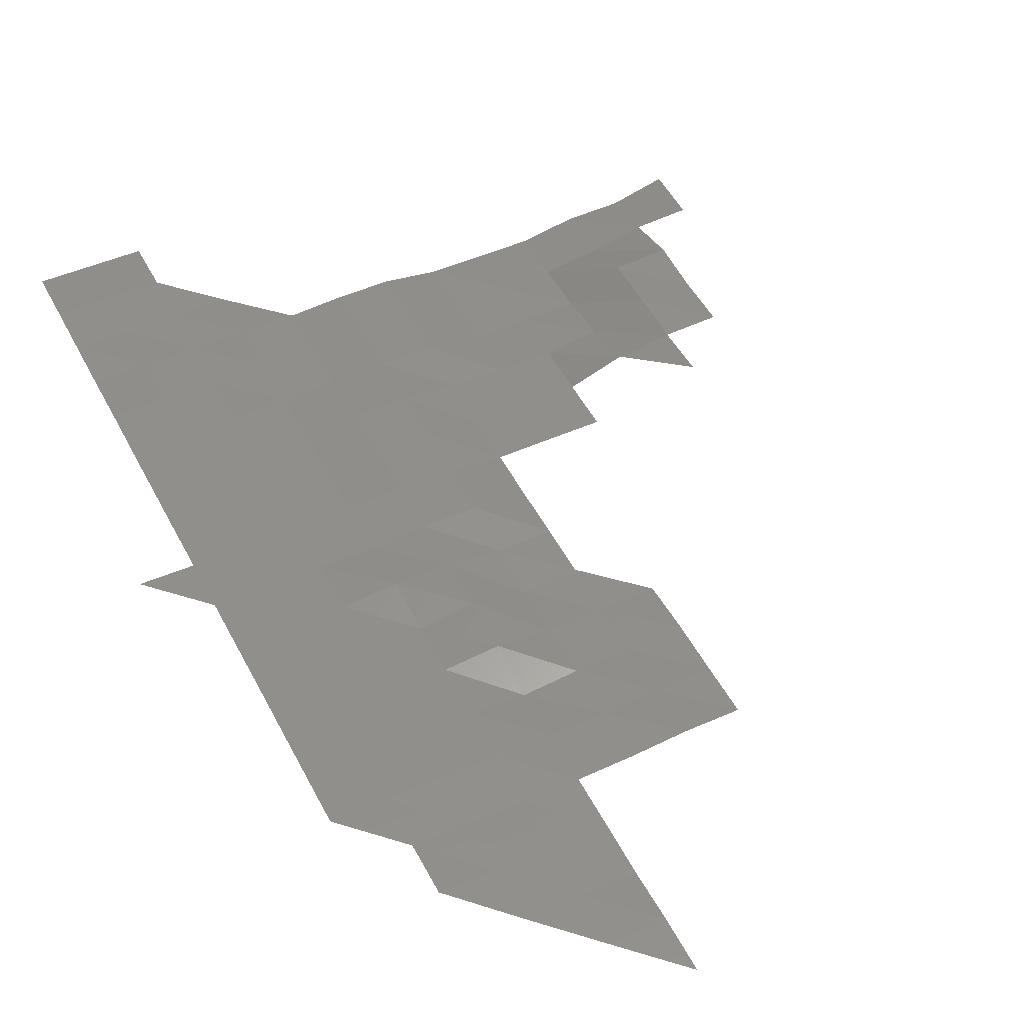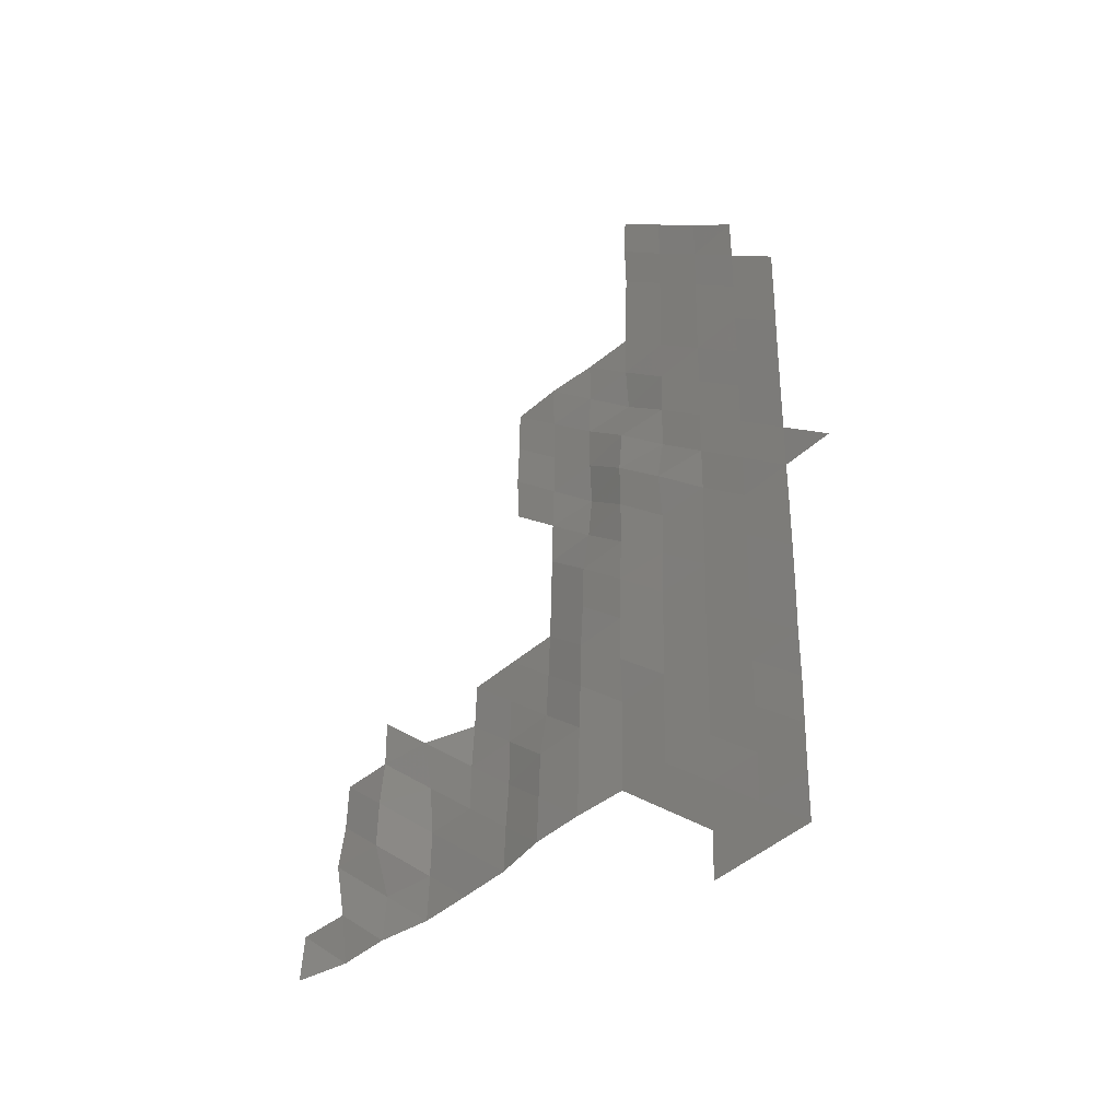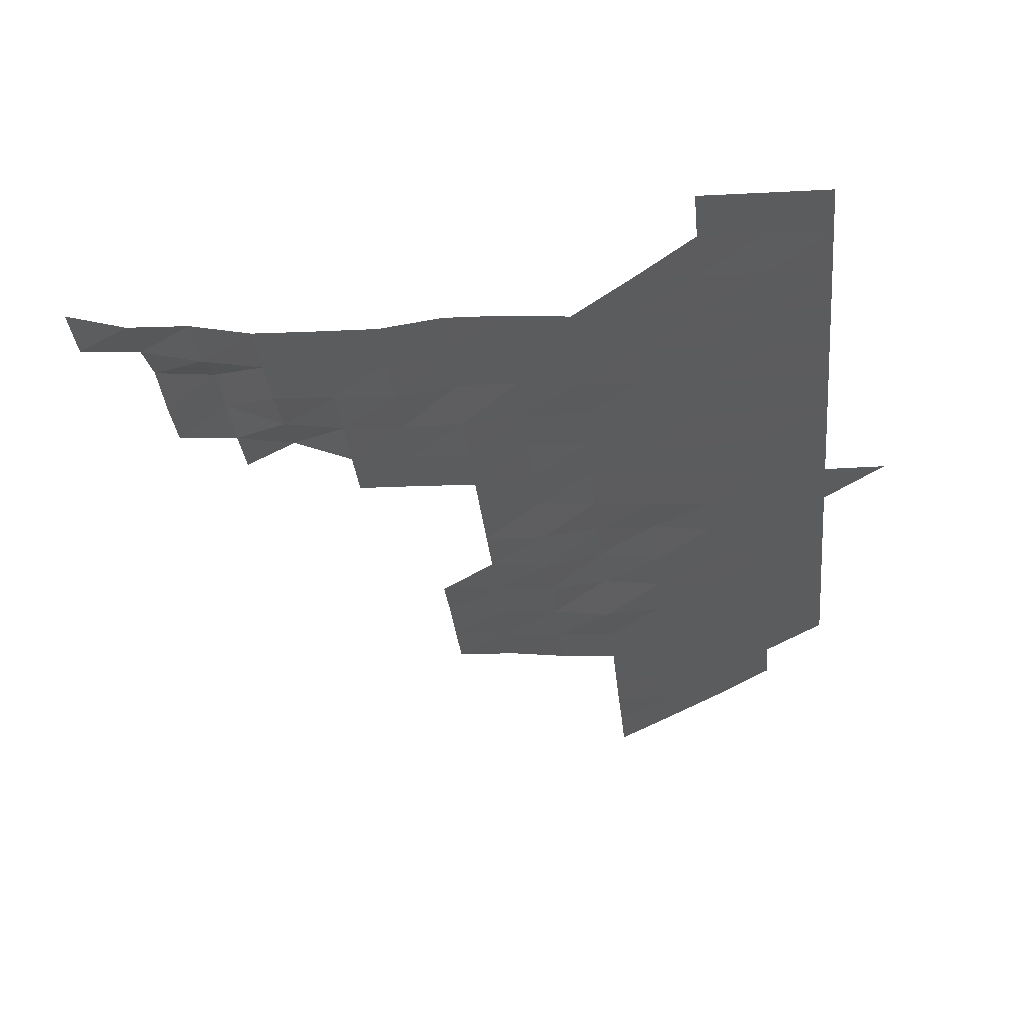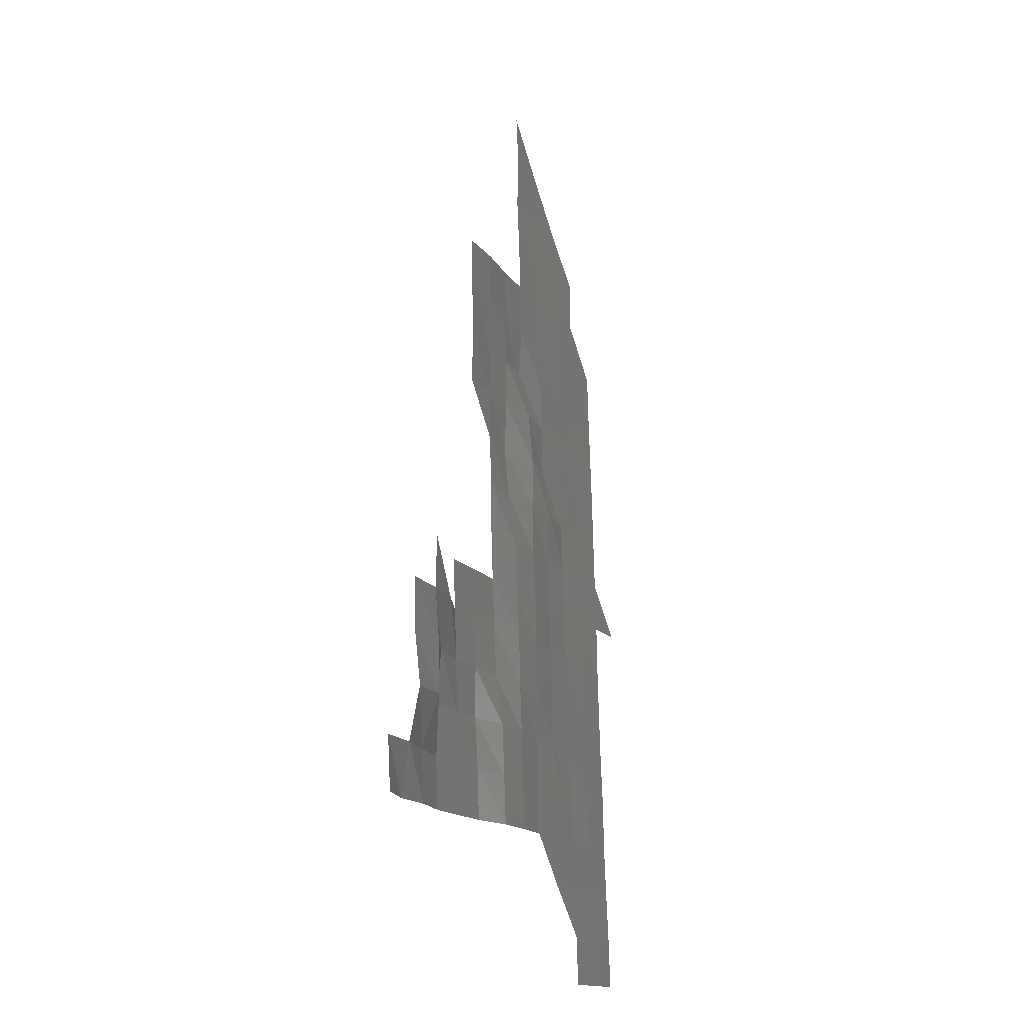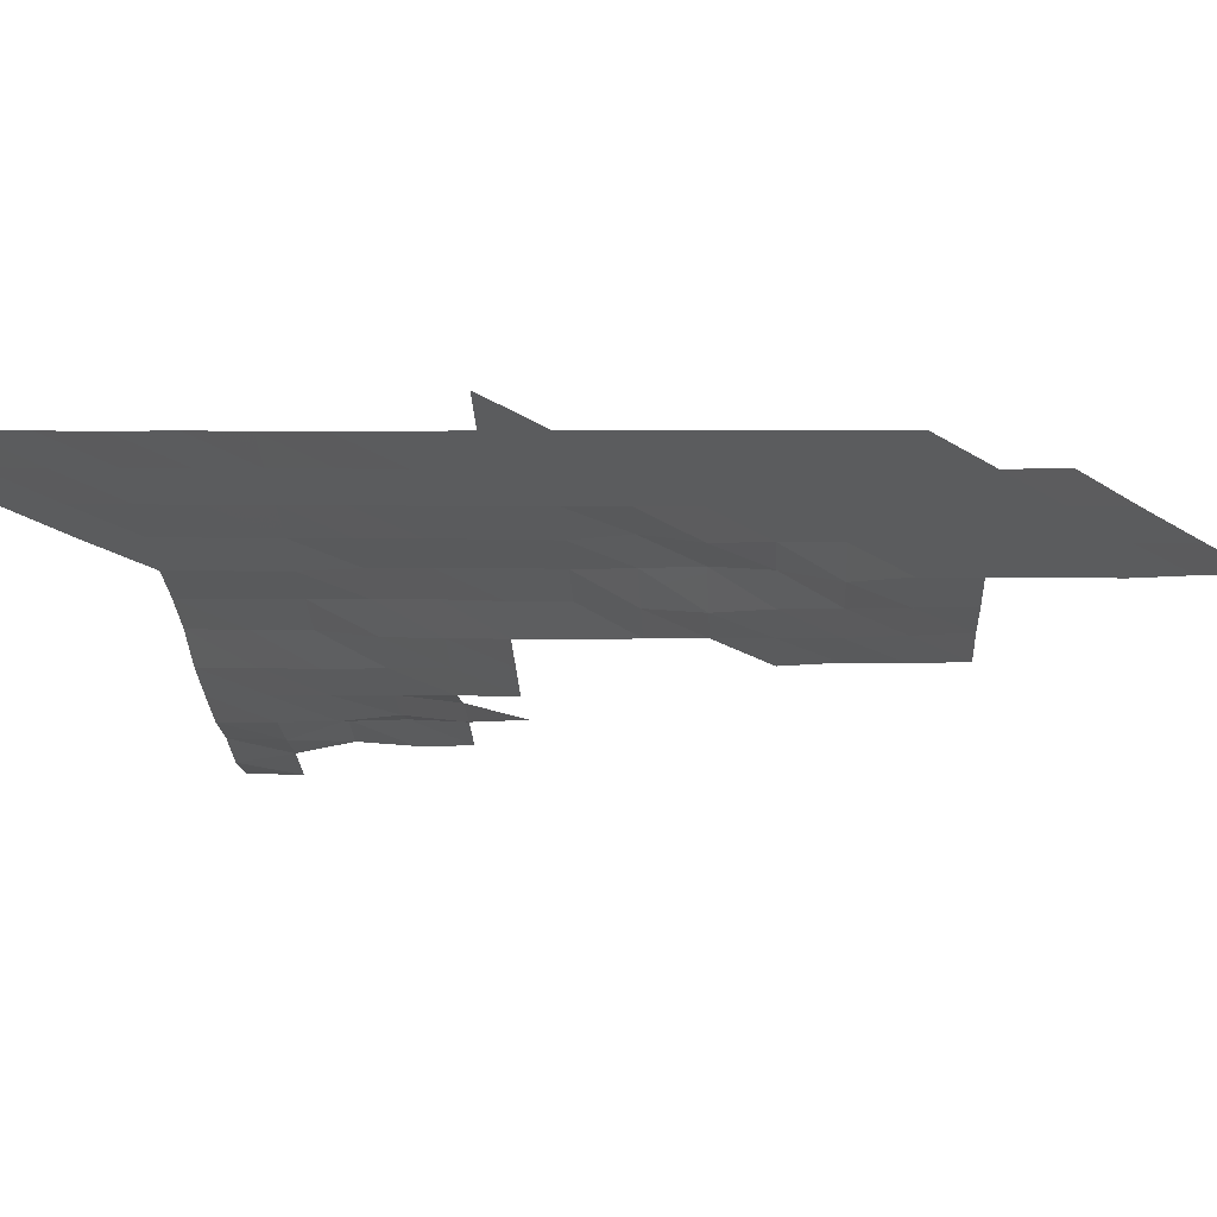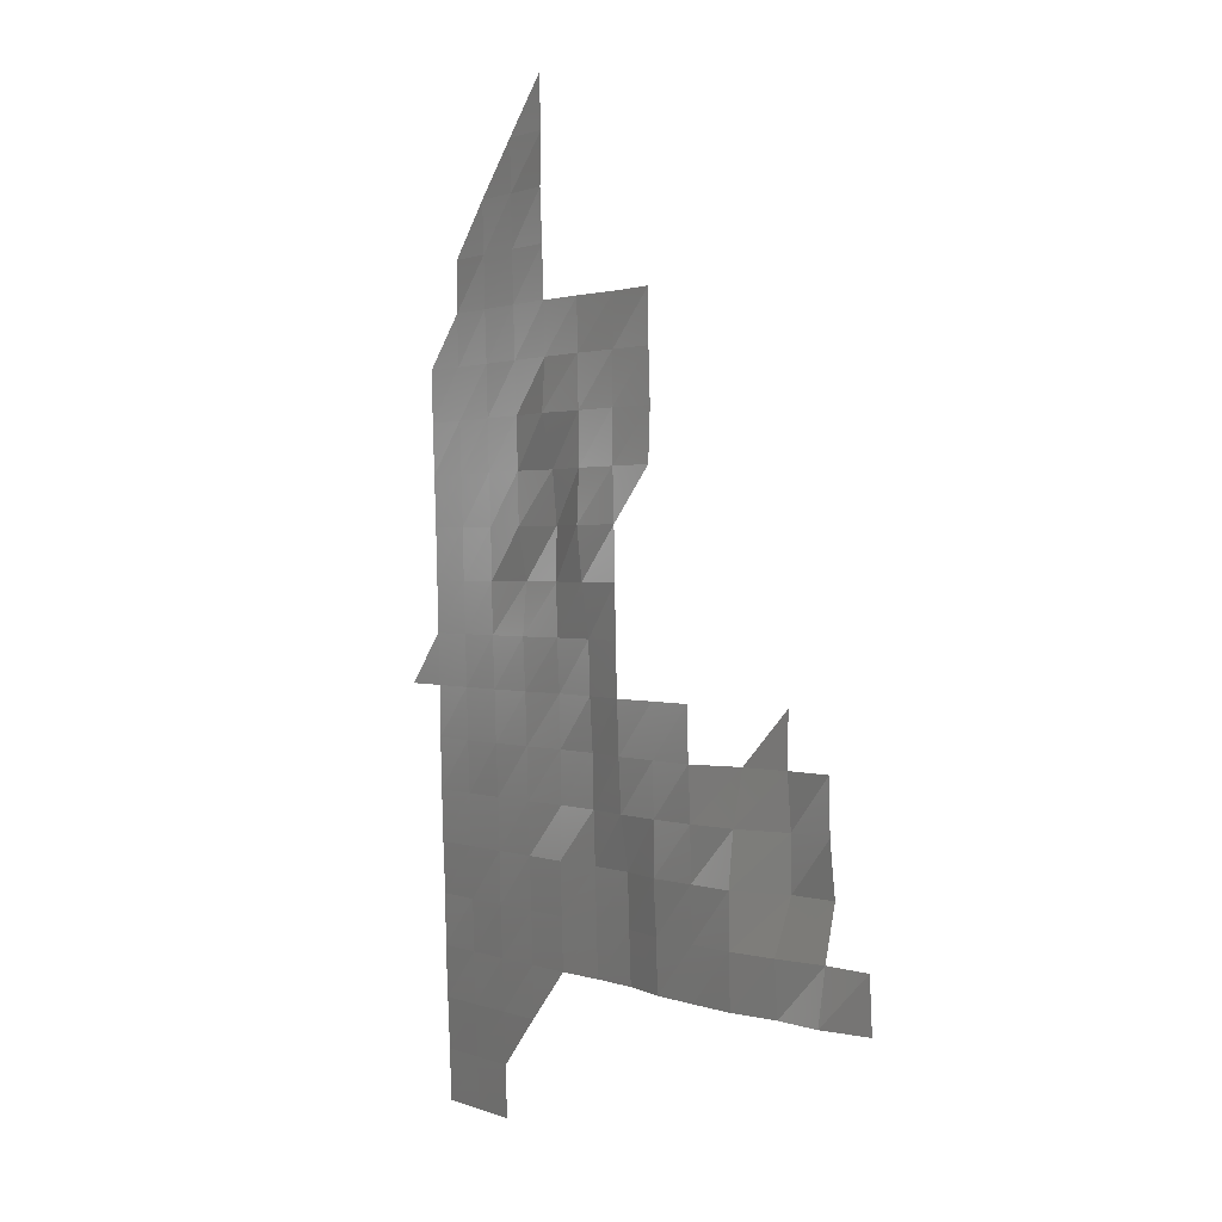
<metadata>
{"format":"stl","ext":"stl","renderer":"f3d","projection":"perspective","resolution":1024,"background":"white","views":[{"elev":47.1,"azim":153.7,"up":"+Z"},{"elev":-44.8,"azim":46.6,"up":"+Y"},{"elev":-27.3,"azim":5.2,"up":"+Z"},{"elev":-14.0,"azim":-67.3,"up":"+Y"},{"elev":-28.1,"azim":92.7,"up":"+Z"},{"elev":1.1,"azim":-124.4,"up":"+Y"}]}
</metadata>
<code>
# stl→obj: 145 verts, 229 faces
v 6.415e+05 5.348e+06 7741
v 6.425e+05 5.348e+06 7766
v 6.415e+05 5.348e+06 7772
v 6.425e+05 5.348e+06 7741
v 6.435e+05 5.348e+06 7760
v 6.435e+05 5.348e+06 7730
v 6.405e+05 5.35e+06 7709
v 6.415e+05 5.35e+06 7707
v 6.425e+05 5.35e+06 7686
v 6.435e+05 5.35e+06 7686
v 6.395e+05 5.35e+06 7706
v 6.405e+05 5.35e+06 7698
v 6.415e+05 5.35e+06 7672
v 6.425e+05 5.35e+06 7667
v 6.435e+05 5.35e+06 7646
v 6.315e+05 5.352e+06 8107
v 6.325e+05 5.35e+06 7892
v 6.315e+05 5.35e+06 8157
v 6.325e+05 5.352e+06 8040
v 6.335e+05 5.35e+06 7867
v 6.335e+05 5.352e+06 7811
v 6.345e+05 5.35e+06 7674
v 6.345e+05 5.352e+06 7649
v 6.355e+05 5.35e+06 7656
v 6.355e+05 5.352e+06 7640
v 6.365e+05 5.35e+06 7648
v 6.365e+05 5.352e+06 7619
v 6.375e+05 5.35e+06 7793
v 6.375e+05 5.352e+06 7758
v 6.385e+05 5.35e+06 7781
v 6.385e+05 5.352e+06 7753
v 6.395e+05 5.352e+06 7677
v 6.405e+05 5.352e+06 7670
v 6.415e+05 5.352e+06 7634
v 6.425e+05 5.352e+06 7640
v 6.435e+05 5.352e+06 7630
v 6.325e+05 5.352e+06 8237
v 6.335e+05 5.352e+06 8156
v 6.345e+05 5.352e+06 7643
v 6.355e+05 5.352e+06 7608
v 6.365e+05 5.352e+06 7561
v 6.375e+05 5.352e+06 7726
v 6.385e+05 5.352e+06 7724
v 6.395e+05 5.352e+06 7644
v 6.405e+05 5.352e+06 7636
v 6.415e+05 5.352e+06 7611
v 6.425e+05 5.352e+06 7601
v 6.435e+05 5.352e+06 7587
v 6.325e+05 5.354e+06 8131
v 6.335e+05 5.354e+06 8140
v 6.345e+05 5.354e+06 7733
v 6.355e+05 5.354e+06 7600
v 6.365e+05 5.354e+06 7565
v 6.375e+05 5.354e+06 7584
v 6.385e+05 5.354e+06 7691
v 6.395e+05 5.354e+06 7673
v 6.405e+05 5.354e+06 7604
v 6.415e+05 5.354e+06 7582
v 6.425e+05 5.354e+06 7572
v 6.435e+05 5.354e+06 7557
v 6.325e+05 5.354e+06 8117
v 6.335e+05 5.354e+06 8068
v 6.345e+05 5.354e+06 7923
v 6.355e+05 5.354e+06 7558
v 6.365e+05 5.354e+06 7545
v 6.375e+05 5.354e+06 7534
v 6.385e+05 5.354e+06 7669
v 6.395e+05 5.354e+06 7650
v 6.405e+05 5.354e+06 7576
v 6.415e+05 5.354e+06 7537
v 6.425e+05 5.354e+06 7537
v 6.435e+05 5.354e+06 7530
v 6.335e+05 5.356e+06 8086
v 6.355e+05 5.356e+06 7532
v 6.365e+05 5.356e+06 7521
v 6.375e+05 5.356e+06 7501
v 6.385e+05 5.356e+06 7613
v 6.395e+05 5.356e+06 7631
v 6.405e+05 5.356e+06 7542
v 6.415e+05 5.356e+06 7507
v 6.425e+05 5.356e+06 7508
v 6.435e+05 5.356e+06 7514
v 6.375e+05 5.356e+06 7471
v 6.385e+05 5.356e+06 7584
v 6.395e+05 5.356e+06 7576
v 6.405e+05 5.356e+06 7495
v 6.415e+05 5.356e+06 7467
v 6.425e+05 5.356e+06 7481
v 6.435e+05 5.356e+06 7486
v 6.445e+05 5.356e+06 7521
v 6.375e+05 5.358e+06 7456
v 6.385e+05 5.358e+06 7437
v 6.395e+05 5.358e+06 7568
v 6.405e+05 5.358e+06 7570
v 6.415e+05 5.358e+06 7447
v 6.425e+05 5.358e+06 7450
v 6.435e+05 5.358e+06 7460
v 6.375e+05 5.358e+06 7436
v 6.385e+05 5.358e+06 7340
v 6.395e+05 5.358e+06 7573
v 6.405e+05 5.358e+06 7403
v 6.415e+05 5.358e+06 7427
v 6.425e+05 5.358e+06 7426
v 6.435e+05 5.358e+06 7434
v 6.365e+05 5.36e+06 7451
v 6.375e+05 5.36e+06 7409
v 6.385e+05 5.36e+06 7378
v 6.395e+05 5.36e+06 7485
v 6.405e+05 5.36e+06 7384
v 6.415e+05 5.36e+06 7387
v 6.425e+05 5.36e+06 7393
v 6.435e+05 5.36e+06 7401
v 6.365e+05 5.36e+06 7487
v 6.375e+05 5.36e+06 7394
v 6.385e+05 5.36e+06 7369
v 6.395e+05 5.36e+06 7262
v 6.405e+05 5.36e+06 7356
v 6.415e+05 5.36e+06 7361
v 6.425e+05 5.36e+06 7366
v 6.435e+05 5.36e+06 7368
v 6.365e+05 5.362e+06 7455
v 6.375e+05 5.362e+06 7409
v 6.385e+05 5.362e+06 7348
v 6.395e+05 5.362e+06 7318
v 6.405e+05 5.362e+06 7323
v 6.415e+05 5.362e+06 7337
v 6.425e+05 5.362e+06 7339
v 6.435e+05 5.362e+06 7341
v 6.365e+05 5.362e+06 7449
v 6.375e+05 5.362e+06 7436
v 6.385e+05 5.362e+06 7339
v 6.395e+05 5.362e+06 7293
v 6.405e+05 5.362e+06 7288
v 6.415e+05 5.362e+06 7303
v 6.425e+05 5.362e+06 7310
v 6.395e+05 5.364e+06 7262
v 6.405e+05 5.364e+06 7265
v 6.415e+05 5.364e+06 7280
v 6.425e+05 5.364e+06 7307
v 6.395e+05 5.364e+06 7221
v 6.405e+05 5.364e+06 7240
v 6.415e+05 5.364e+06 7250
v 6.395e+05 5.366e+06 7242
v 6.405e+05 5.366e+06 7219
v 6.395e+05 5.366e+06 7200
f 1 2 3
f 1 4 2
f 4 5 2
f 4 6 5
f 7 8 1
f 8 4 1
f 8 9 4
f 9 6 4
f 9 10 6
f 11 12 7
f 12 8 7
f 12 13 8
f 13 9 8
f 13 14 9
f 14 10 9
f 14 15 10
f 16 17 18
f 16 19 17
f 19 20 17
f 19 21 20
f 21 22 20
f 21 23 22
f 23 24 22
f 23 25 24
f 25 26 24
f 25 27 26
f 27 28 26
f 27 29 28
f 29 30 28
f 29 31 30
f 31 11 30
f 31 32 11
f 32 12 11
f 32 33 12
f 33 13 12
f 33 34 13
f 34 14 13
f 34 35 14
f 35 15 14
f 35 36 15
f 37 21 19
f 37 38 21
f 38 23 21
f 38 39 23
f 39 25 23
f 39 40 25
f 40 27 25
f 40 41 27
f 41 29 27
f 41 42 29
f 42 31 29
f 42 43 31
f 43 32 31
f 43 44 32
f 44 33 32
f 44 45 33
f 45 34 33
f 45 46 34
f 46 35 34
f 46 47 35
f 47 36 35
f 47 48 36
f 49 38 37
f 49 50 38
f 50 39 38
f 50 51 39
f 51 40 39
f 51 52 40
f 52 41 40
f 52 53 41
f 53 42 41
f 53 54 42
f 54 43 42
f 54 55 43
f 55 44 43
f 55 56 44
f 56 45 44
f 56 57 45
f 57 46 45
f 57 58 46
f 58 47 46
f 58 59 47
f 59 48 47
f 59 60 48
f 61 50 49
f 61 62 50
f 62 51 50
f 62 63 51
f 63 52 51
f 63 64 52
f 64 53 52
f 64 65 53
f 65 54 53
f 65 66 54
f 66 55 54
f 66 67 55
f 67 56 55
f 67 68 56
f 68 57 56
f 68 69 57
f 69 58 57
f 69 70 58
f 70 59 58
f 70 71 59
f 71 60 59
f 71 72 60
f 73 63 62
f 74 65 64
f 74 75 65
f 75 66 65
f 75 76 66
f 76 67 66
f 76 77 67
f 77 68 67
f 77 78 68
f 78 69 68
f 78 79 69
f 79 70 69
f 79 80 70
f 80 71 70
f 80 81 71
f 81 72 71
f 81 82 72
f 83 77 76
f 83 84 77
f 84 78 77
f 84 85 78
f 85 79 78
f 85 86 79
f 86 80 79
f 86 87 80
f 87 81 80
f 87 88 81
f 88 82 81
f 88 89 82
f 89 90 82
f 91 84 83
f 91 92 84
f 92 85 84
f 92 93 85
f 93 86 85
f 93 94 86
f 94 87 86
f 94 95 87
f 95 88 87
f 95 96 88
f 96 89 88
f 96 97 89
f 98 92 91
f 98 99 92
f 99 93 92
f 99 100 93
f 100 94 93
f 100 101 94
f 101 95 94
f 101 102 95
f 102 96 95
f 102 103 96
f 103 97 96
f 103 104 97
f 105 106 98
f 106 99 98
f 106 107 99
f 107 100 99
f 107 108 100
f 108 101 100
f 108 109 101
f 109 102 101
f 109 110 102
f 110 103 102
f 110 111 103
f 111 104 103
f 111 112 104
f 113 106 105
f 113 114 106
f 114 107 106
f 114 115 107
f 115 108 107
f 115 116 108
f 116 109 108
f 116 117 109
f 117 110 109
f 117 118 110
f 118 111 110
f 118 119 111
f 119 112 111
f 119 120 112
f 121 114 113
f 121 122 114
f 122 115 114
f 122 123 115
f 123 116 115
f 123 124 116
f 124 117 116
f 124 125 117
f 125 118 117
f 125 126 118
f 126 119 118
f 126 127 119
f 127 120 119
f 127 128 120
f 129 122 121
f 129 130 122
f 130 123 122
f 130 131 123
f 131 124 123
f 131 132 124
f 132 125 124
f 132 133 125
f 133 126 125
f 133 134 126
f 134 127 126
f 134 135 127
f 135 128 127
f 136 133 132
f 136 137 133
f 137 134 133
f 137 138 134
f 138 135 134
f 138 139 135
f 140 137 136
f 140 141 137
f 141 138 137
f 141 142 138
f 142 139 138
f 143 141 140
f 143 144 141
f 144 142 141
f 145 144 143

</code>
